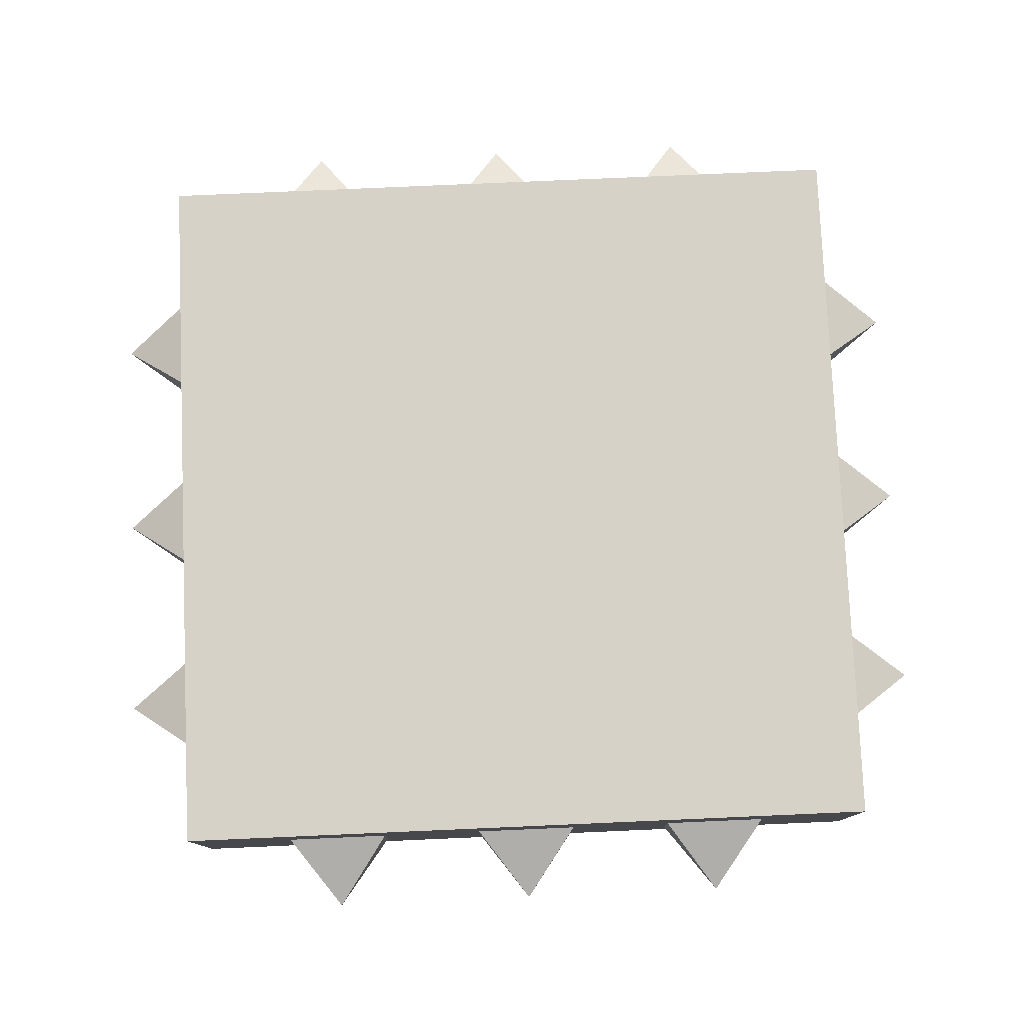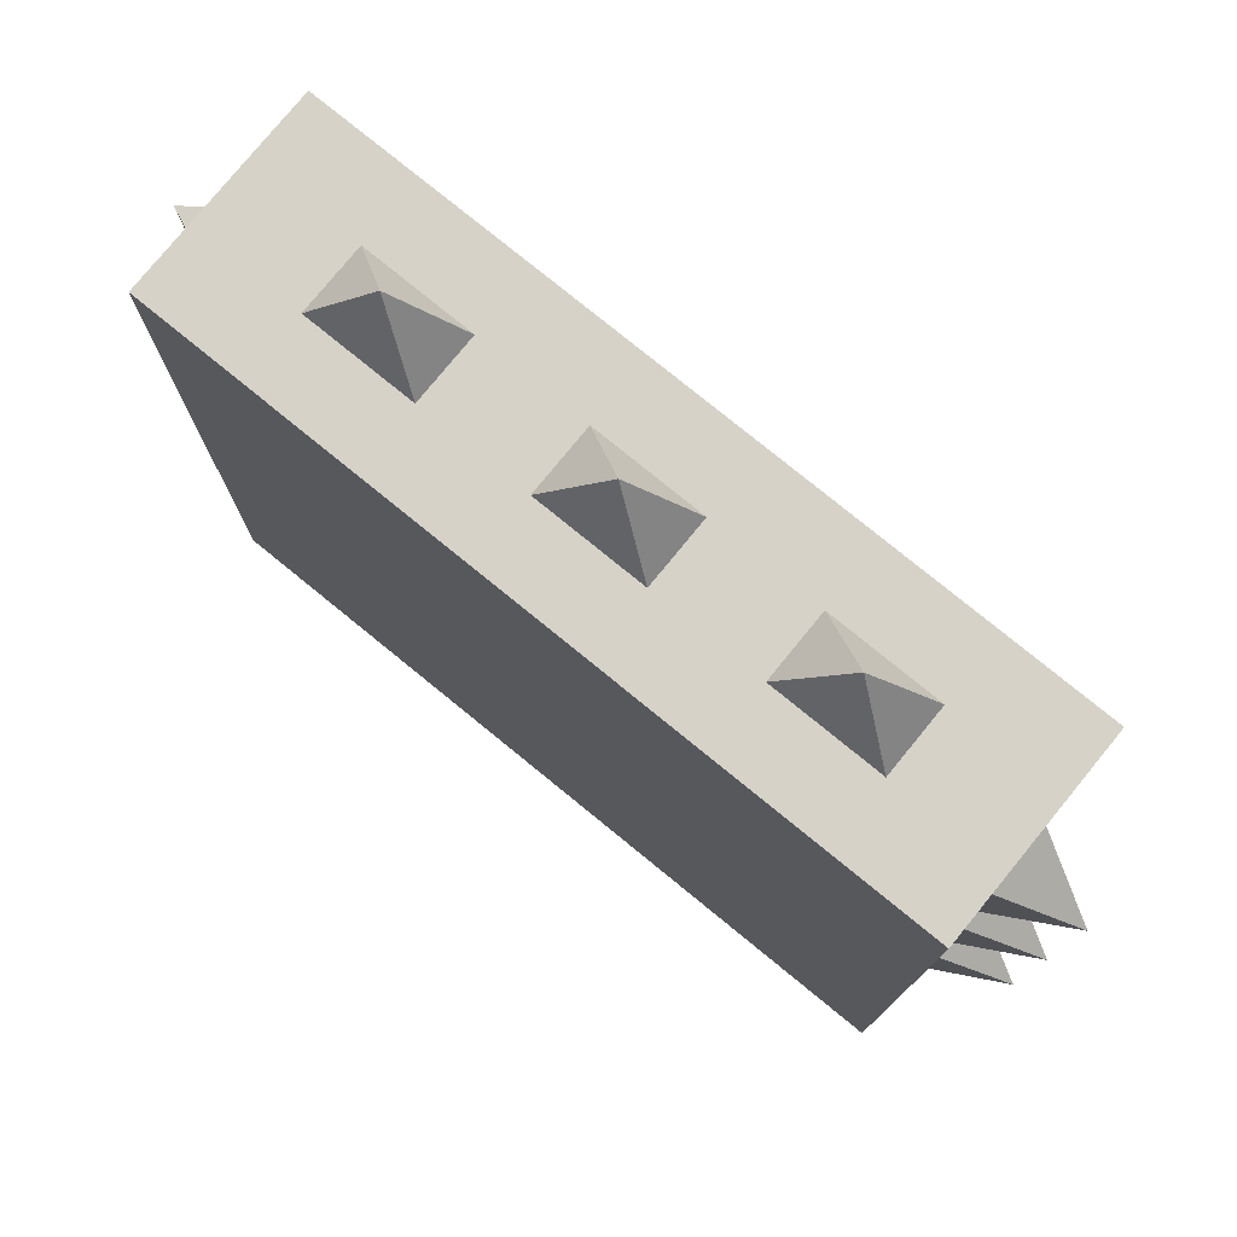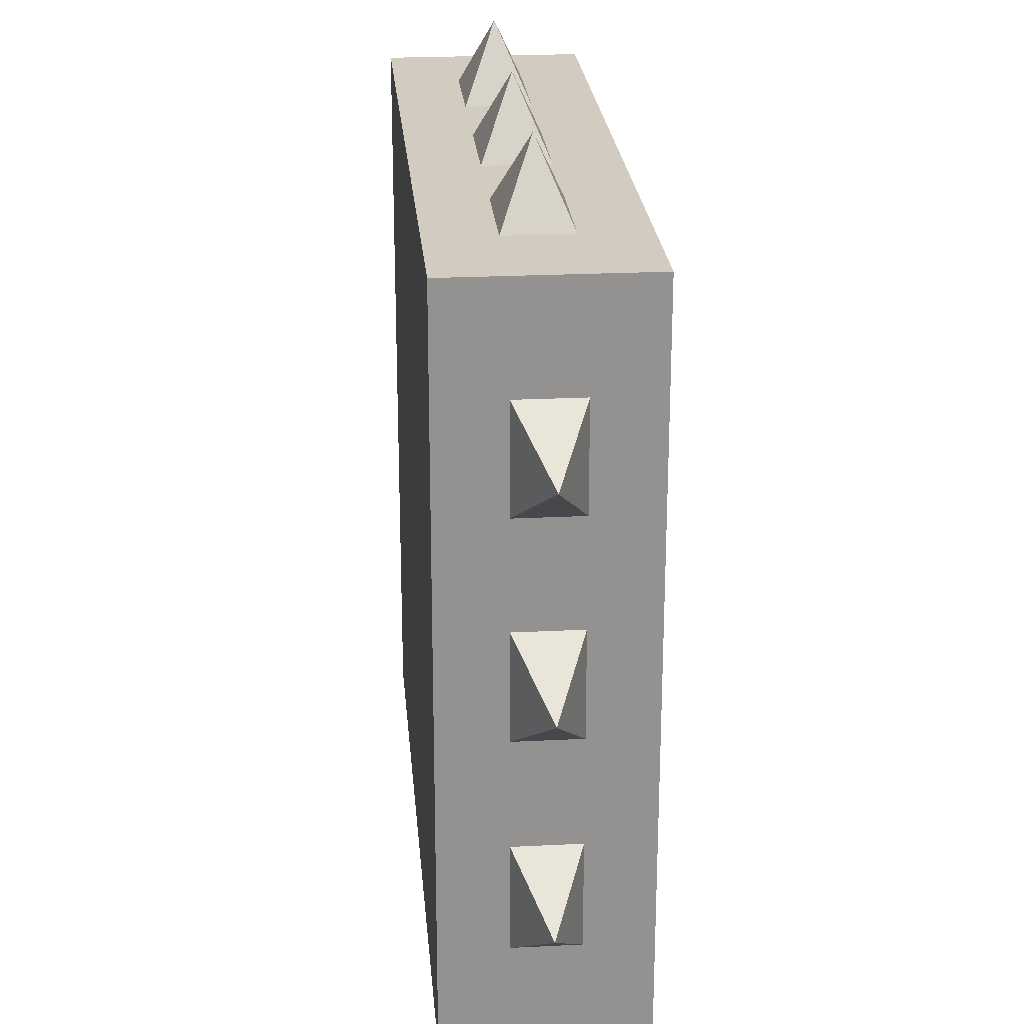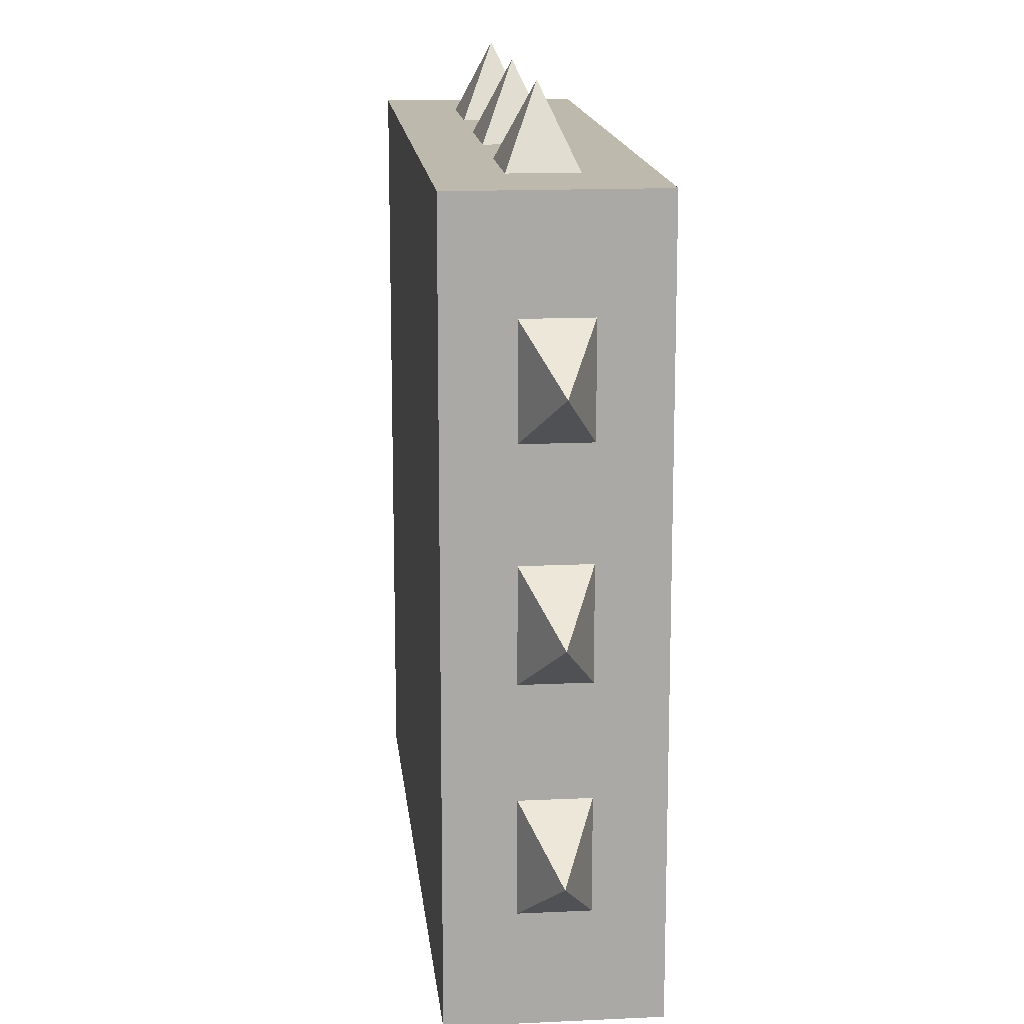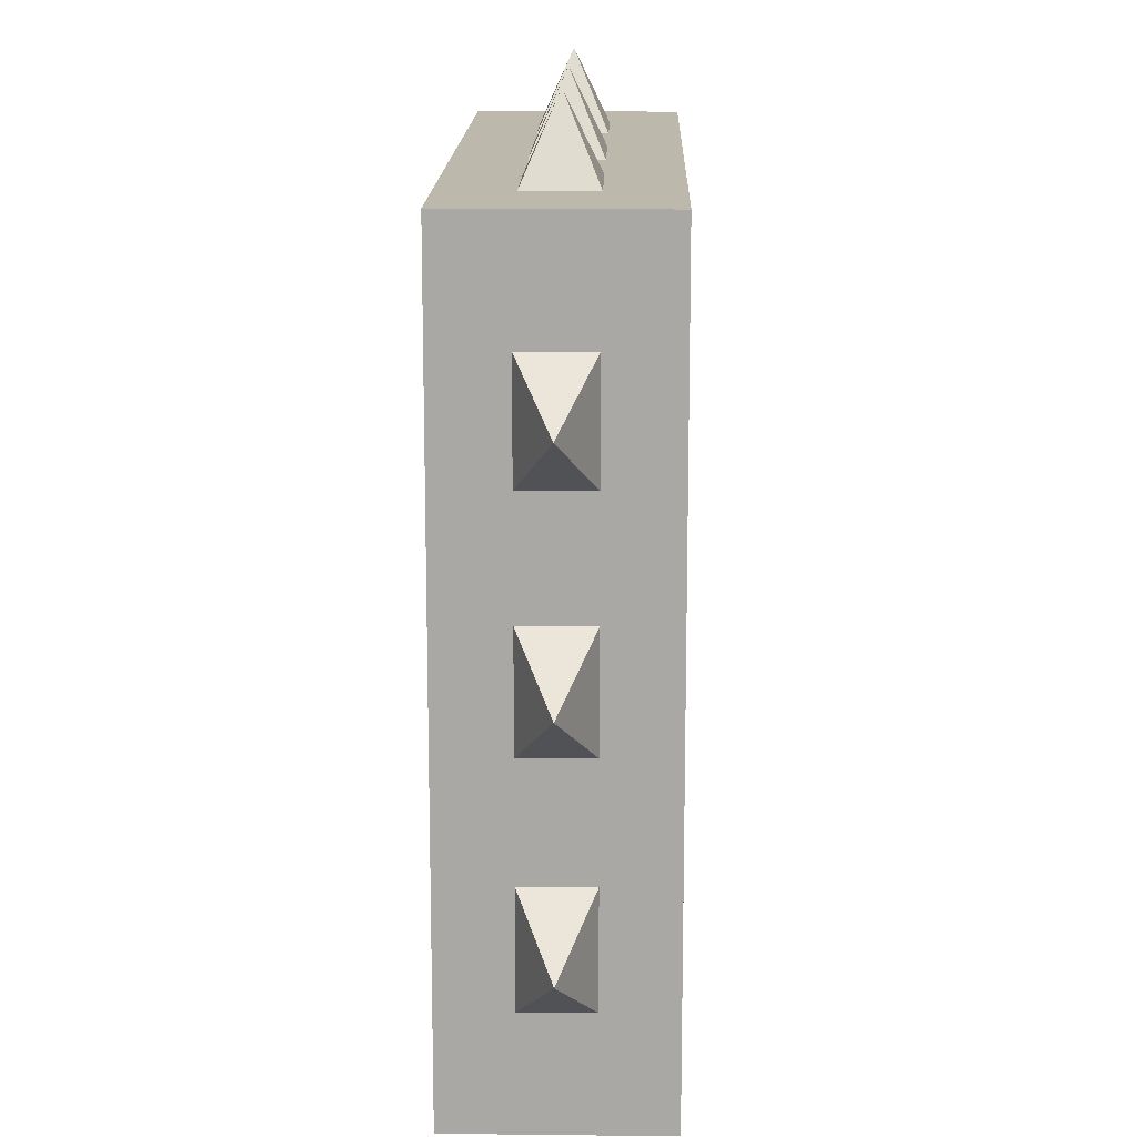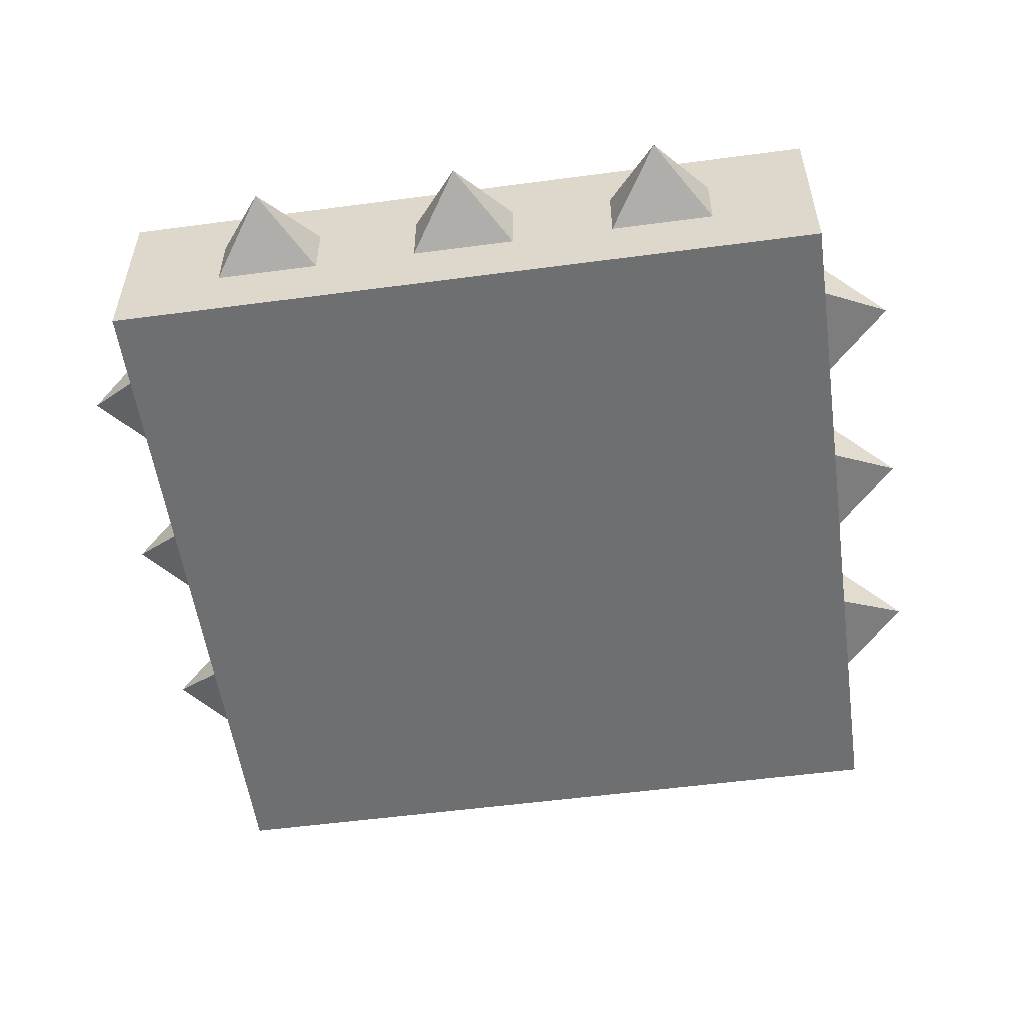
<metadata>
{"format":"obj","ext":"obj","renderer":"f3d","projection":"perspective","resolution":1024,"background":"white","views":[{"elev":78.5,"azim":-92.5,"up":"+Y"},{"elev":77.7,"azim":-140.8,"up":"+Z"},{"elev":23.9,"azim":-94.8,"up":"+Z"},{"elev":15.1,"azim":84.2,"up":"+Z"},{"elev":14.9,"azim":-88.6,"up":"+Z"},{"elev":-54.6,"azim":-172.0,"up":"+Y"}]}
</metadata>
<code>
o Cube.011
v -0.5357 -0 0.5357
v -0.5357 -0 0.75
v -0.75 -0 0.75
v -0.75 -0 0.5357
v -0.5357 0.4 0.5357
v -0.75 0.4 0.5357
v -0.75 0.4 0.75
v -0.5357 0.4 0.75
v 0.75 0.2667 0.5357
v 0.75 0.4 0.5357
v 0.75 0.4 0.75
v 0.75 0.2667 0.75
v -0.5357 0.2667 0.75
v -0.75 0.2667 0.75
v -0.75 0.2667 -0.5357
v -0.75 0.4 -0.5357
v -0.75 0.4 -0.75
v -0.75 0.2667 -0.75
v -0.5357 0.1333 -0.75
v -0.5357 0 -0.75
v -0.75 0 -0.75
v -0.75 0.1333 -0.75
v 0.75 0.1333 -0.75
v 0.75 0 -0.75
v 0.5357 0 -0.75
v 0.5357 0.1333 -0.75
v 0.3214 0 -0.75
v 0.3214 0.1333 -0.75
v 0.1071 0 -0.75
v 0.1071 0.1333 -0.75
v -0.1071 0 -0.75
v -0.1071 0.1333 -0.75
v -0.3214 0 -0.75
v -0.3214 0.1333 -0.75
v 0.5357 0.4 0.75
v 0.5357 0.2667 0.75
v 0.3214 0.4 0.75
v 0.3214 0.2667 0.75
v 0.1071 0.4 0.75
v 0.1071 0.2667 0.75
v -0.1071 0.4 0.75
v -0.1071 0.2667 0.75
v -0.3214 0.4 0.75
v -0.3214 0.2667 0.75
v 0.5357 0.4 0.5357
v 0.3214 0.4 0.5357
v 0.1071 0.4 0.5357
v -0.1071 0.4 0.5357
v -0.3214 0.4 0.5357
v 0.75 -0 0.5357
v 0.75 -0 0.75
v 0.5357 -0 0.75
v 0.5357 -0 0.5357
v 0.3214 -0 0.75
v 0.3214 -0 0.5357
v 0.1071 -0 0.75
v 0.1071 -0 0.5357
v -0.1071 -0 0.75
v -0.1071 -0 0.5357
v -0.3214 -0 0.75
v -0.3214 -0 0.5357
v -0.3214 0 -0.5357
v -0.5357 0 -0.5357
v -0.3214 0 -0.3214
v -0.5357 0 -0.3214
v -0.3214 0 -0.1071
v -0.5357 0 -0.1071
v -0.3214 -0 0.1071
v -0.5357 -0 0.1071
v -0.3214 -0 0.3214
v -0.5357 -0 0.3214
v -0.1071 0 -0.5357
v -0.1071 0 -0.3214
v -0.1071 0 -0.1071
v -0.1071 -0 0.1071
v -0.1071 -0 0.3214
v 0.1071 0 -0.5357
v 0.1071 0 -0.3214
v 0.1071 0 -0.1071
v 0.1071 -0 0.1071
v 0.1071 -0 0.3214
v 0.3214 0 -0.5357
v 0.3214 0 -0.3214
v 0.3214 0 -0.1071
v 0.3214 -0 0.1071
v 0.3214 -0 0.3214
v 0.5357 0 -0.5357
v 0.5357 0 -0.3214
v 0.5357 0 -0.1071
v 0.5357 -0 0.1071
v 0.5357 -0 0.3214
v 0.75 0 -0.5357
v 0.75 0 -0.3214
v 0.75 0 -0.1071
v 0.75 -0 0.1071
v 0.75 -0 0.3214
v -0.3214 0.4 -0.75
v -0.5357 0.4 -0.75
v -0.5357 0.4 -0.5357
v -0.3214 0.4 -0.5357
v -0.5357 0.4 -0.3214
v -0.3214 0.4 -0.3214
v -0.5357 0.4 -0.1071
v -0.3214 0.4 -0.1071
v -0.5357 0.4 0.1071
v -0.3214 0.4 0.1071
v -0.5357 0.4 0.3214
v -0.3214 0.4 0.3214
v -0.1071 0.4 -0.75
v -0.1071 0.4 -0.5357
v -0.1071 0.4 -0.3214
v -0.1071 0.4 -0.1071
v -0.1071 0.4 0.1071
v -0.1071 0.4 0.3214
v 0.1071 0.4 -0.75
v 0.1071 0.4 -0.5357
v 0.1071 0.4 -0.3214
v 0.1071 0.4 -0.1071
v 0.1071 0.4 0.1071
v 0.1071 0.4 0.3214
v 0.3214 0.4 -0.75
v 0.3214 0.4 -0.5357
v 0.3214 0.4 -0.3214
v 0.3214 0.4 -0.1071
v 0.3214 0.4 0.1071
v 0.3214 0.4 0.3214
v 0.5357 0.4 -0.75
v 0.5357 0.4 -0.5357
v 0.5357 0.4 -0.3214
v 0.5357 0.4 -0.1071
v 0.5357 0.4 0.1071
v 0.5357 0.4 0.3214
v 0.75 0.4 -0.75
v 0.75 0.4 -0.5357
v 0.75 0.4 -0.3214
v 0.75 0.4 -0.1071
v 0.75 0.4 0.1071
v 0.75 0.4 0.3214
v -0.75 0.2667 0.5357
v -0.75 0.4 0.3214
v -0.75 0.2667 0.3214
v -0.75 0.4 0.1071
v -0.75 0.2667 0.1071
v -0.75 0.4 -0.1071
v -0.75 0.2667 -0.1071
v -0.75 0.4 -0.3214
v -0.75 0.2667 -0.3214
v 0.75 0.2667 -0.75
v 0.75 0.2667 -0.5357
v 0.75 0.2667 -0.3214
v 0.75 0.2667 -0.1071
v 0.75 0.2667 0.1071
v 0.75 0.2667 0.3214
v -0.75 0 -0.5357
v -0.75 0 -0.3214
v -0.75 0 -0.1071
v -0.75 -0 0.1071
v -0.75 -0 0.3214
v 0.75 0.1333 0.3214
v 0.75 0.1333 0.5357
v 0.75 0.1333 0.1071
v 0.75 0.1333 -0.1071
v 0.75 0.1333 -0.3214
v 0.75 0.1333 -0.5357
v 0.4286 0.2 -0.9
v -0.75 0.1333 -0.3214
v -0.75 0.1333 -0.5357
v -0.75 0.1333 -0.1071
v -0.75 0.1333 0.1071
v -0.9 0.2 0
v -0.75 0.1333 0.3214
v -0.75 0.1333 0.5357
v -0.75 0.1333 0.75
v -0.3214 0.1333 0.75
v -0.5357 0.1333 0.75
v -0.1071 0.1333 0.75
v 0.1071 0.1333 0.75
v 0.3214 0.1333 0.75
v 0.5357 0.1333 0.75
v 0.75 0.1333 0.75
v -0.3214 0.2667 -0.75
v -0.5357 0.2667 -0.75
v -0.1071 0.2667 -0.75
v 0.1071 0.2667 -0.75
v -0.9 0.2 -0.4286
v 0.3214 0.2667 -0.75
v 0.5357 0.2667 -0.75
v 0.9 0.2 -0.4286
v 0.9 0.2 0
v -0.4286 0.2 -0.9
v 0 0.2 -0.9
v -0.9 0.2 0.4286
v 0 0.2 0.9
v 0.4286 0.2 0.9
v 0.9 0.2 0.4286
v -0.4286 0.2 0.9
f 1 2 3 4
f 5 6 7 8
f 9 10 11 12
f 13 8 7 14
f 15 16 17 18
f 19 20 21 22
f 23 24 25 26
f 26 25 27 28
f 28 27 29 30
f 30 29 31 32
f 32 31 33 34
f 34 33 20 19
f 12 11 35 36
f 36 35 37 38
f 38 37 39 40
f 40 39 41 42
f 42 41 43 44
f 44 43 8 13
f 10 45 35 11
f 45 46 37 35
f 46 47 39 37
f 47 48 41 39
f 48 49 43 41
f 49 5 8 43
f 50 51 52 53
f 53 52 54 55
f 55 54 56 57
f 57 56 58 59
f 59 58 60 61
f 61 60 2 1
f 33 62 63 20
f 62 64 65 63
f 64 66 67 65
f 66 68 69 67
f 68 70 71 69
f 70 61 1 71
f 31 72 62 33
f 72 73 64 62
f 73 74 66 64
f 74 75 68 66
f 75 76 70 68
f 76 59 61 70
f 29 77 72 31
f 77 78 73 72
f 78 79 74 73
f 79 80 75 74
f 80 81 76 75
f 81 57 59 76
f 27 82 77 29
f 82 83 78 77
f 83 84 79 78
f 84 85 80 79
f 85 86 81 80
f 86 55 57 81
f 25 87 82 27
f 87 88 83 82
f 88 89 84 83
f 89 90 85 84
f 90 91 86 85
f 91 53 55 86
f 24 92 87 25
f 92 93 88 87
f 93 94 89 88
f 94 95 90 89
f 95 96 91 90
f 96 50 53 91
f 97 98 99 100
f 100 99 101 102
f 102 101 103 104
f 104 103 105 106
f 106 105 107 108
f 108 107 5 49
f 109 97 100 110
f 110 100 102 111
f 111 102 104 112
f 112 104 106 113
f 113 106 108 114
f 114 108 49 48
f 115 109 110 116
f 116 110 111 117
f 117 111 112 118
f 118 112 113 119
f 119 113 114 120
f 120 114 48 47
f 121 115 116 122
f 122 116 117 123
f 123 117 118 124
f 124 118 119 125
f 125 119 120 126
f 126 120 47 46
f 127 121 122 128
f 128 122 123 129
f 129 123 124 130
f 130 124 125 131
f 131 125 126 132
f 132 126 46 45
f 133 127 128 134
f 134 128 129 135
f 135 129 130 136
f 136 130 131 137
f 137 131 132 138
f 138 132 45 10
f 14 7 6 139
f 139 6 140 141
f 141 140 142 143
f 143 142 144 145
f 145 144 146 147
f 147 146 16 15
f 148 133 134 149
f 149 134 135 150
f 150 135 136 151
f 151 136 137 152
f 152 137 138 153
f 153 138 10 9
f 98 17 16 99
f 99 16 146 101
f 101 146 144 103
f 103 144 142 105
f 105 142 140 107
f 107 140 6 5
f 20 63 154 21
f 63 65 155 154
f 65 67 156 155
f 67 69 157 156
f 69 71 158 157
f 71 1 4 158
f 96 159 160 50
f 95 161 159 96
f 161 152 153 159
f 94 162 161 95
f 93 163 162 94
f 163 150 151 162
f 92 164 163 93
f 26 28 165
f 24 23 164 92
f 23 148 149 164
f 155 166 167 154
f 156 168 166 155
f 168 145 147 166
f 157 169 168 156
f 145 168 170
f 158 171 169 157
f 171 141 143 169
f 4 172 171 158
f 3 173 172 4
f 173 14 139 172
f 60 174 175 2
f 58 176 174 60
f 176 42 44 174
f 56 177 176 58
f 54 178 177 56
f 178 38 40 177
f 52 179 178 54
f 51 180 179 52
f 180 12 36 179
f 97 181 182 98
f 109 183 181 97
f 183 32 34 181
f 115 184 183 109
f 15 167 185
f 121 186 184 115
f 186 28 30 184
f 127 187 186 121
f 133 148 187 127
f 148 23 26 187
f 98 182 18 17
f 182 19 22 18
f 154 167 22 21
f 167 15 18 22
f 2 175 173 3
f 175 13 14 173
f 50 160 180 51
f 160 9 12 180
f 164 149 188
f 187 26 165
f 149 150 188
f 186 187 165
f 161 162 189
f 28 186 165
f 163 164 188
f 162 151 189
f 152 161 189
f 150 163 188
f 151 152 189
f 147 15 185
f 19 182 190
f 34 19 190
f 30 32 191
f 167 166 185
f 32 183 191
f 181 34 190
f 182 181 190
f 166 147 185
f 183 184 191
f 184 30 191
f 143 145 170
f 172 139 192
f 139 141 192
f 168 169 170
f 171 172 192
f 141 171 192
f 169 143 170
f 176 177 193
f 38 178 194
f 153 9 195
f 179 36 194
f 177 40 193
f 159 153 195
f 160 159 195
f 36 38 194
f 40 42 193
f 42 176 193
f 178 179 194
f 9 160 195
f 44 13 196
f 13 175 196
f 175 174 196
f 174 44 196

</code>
